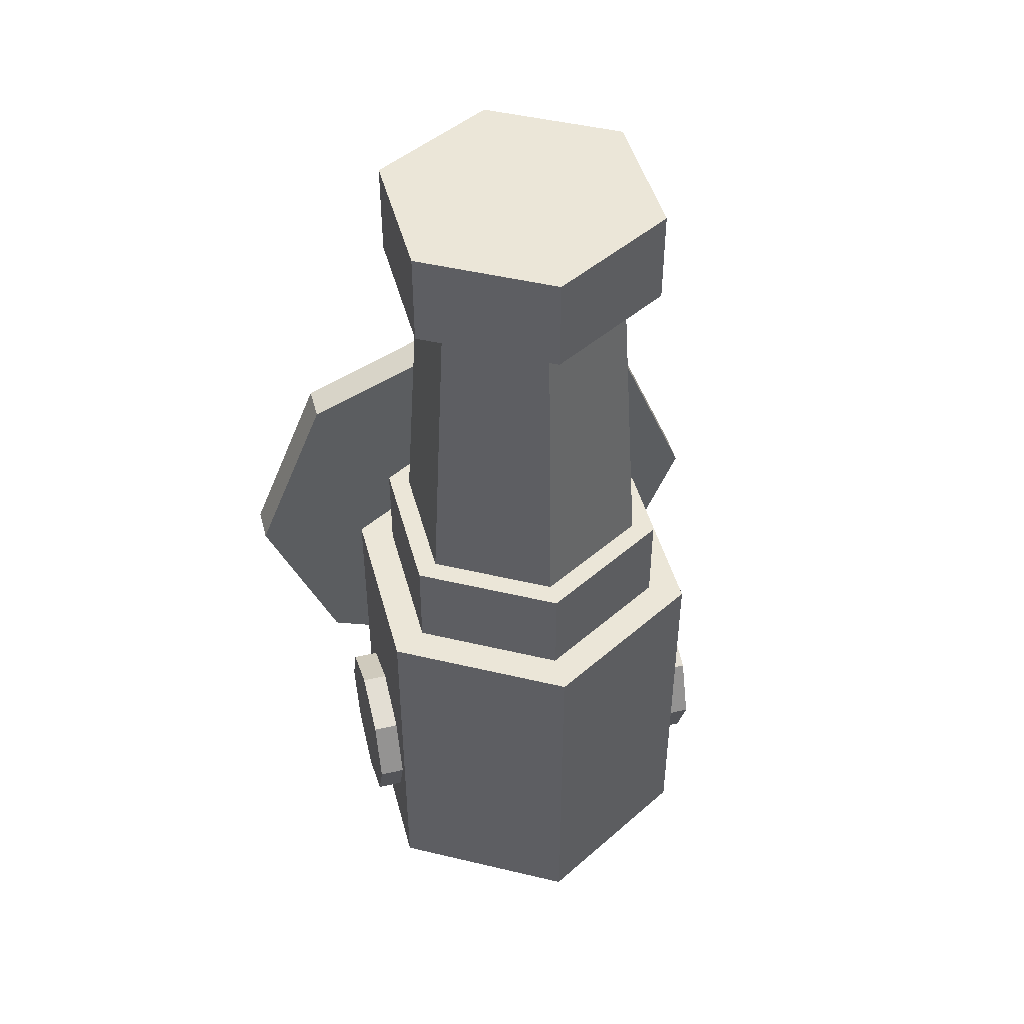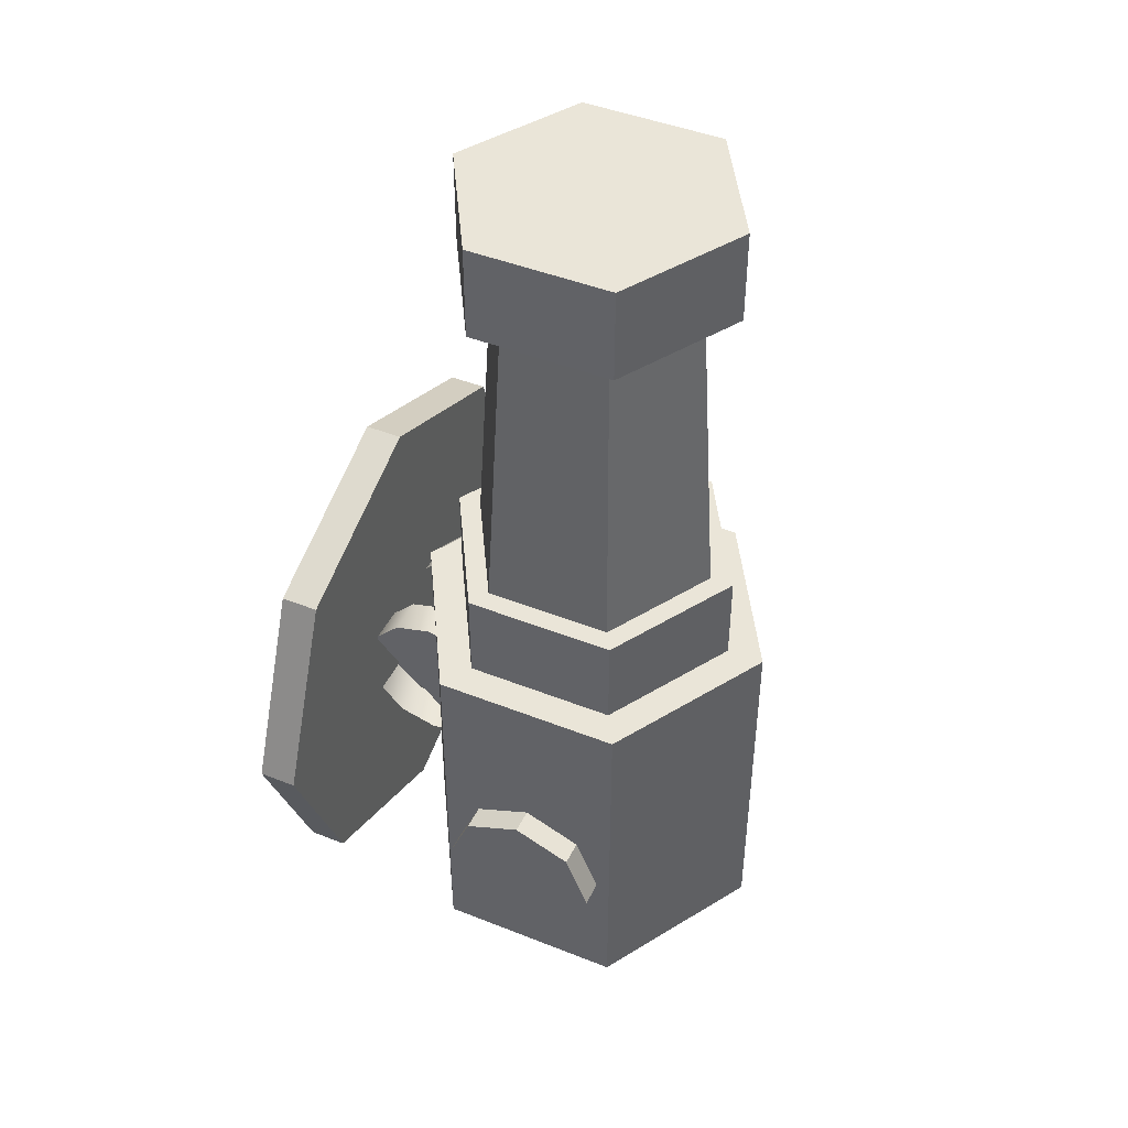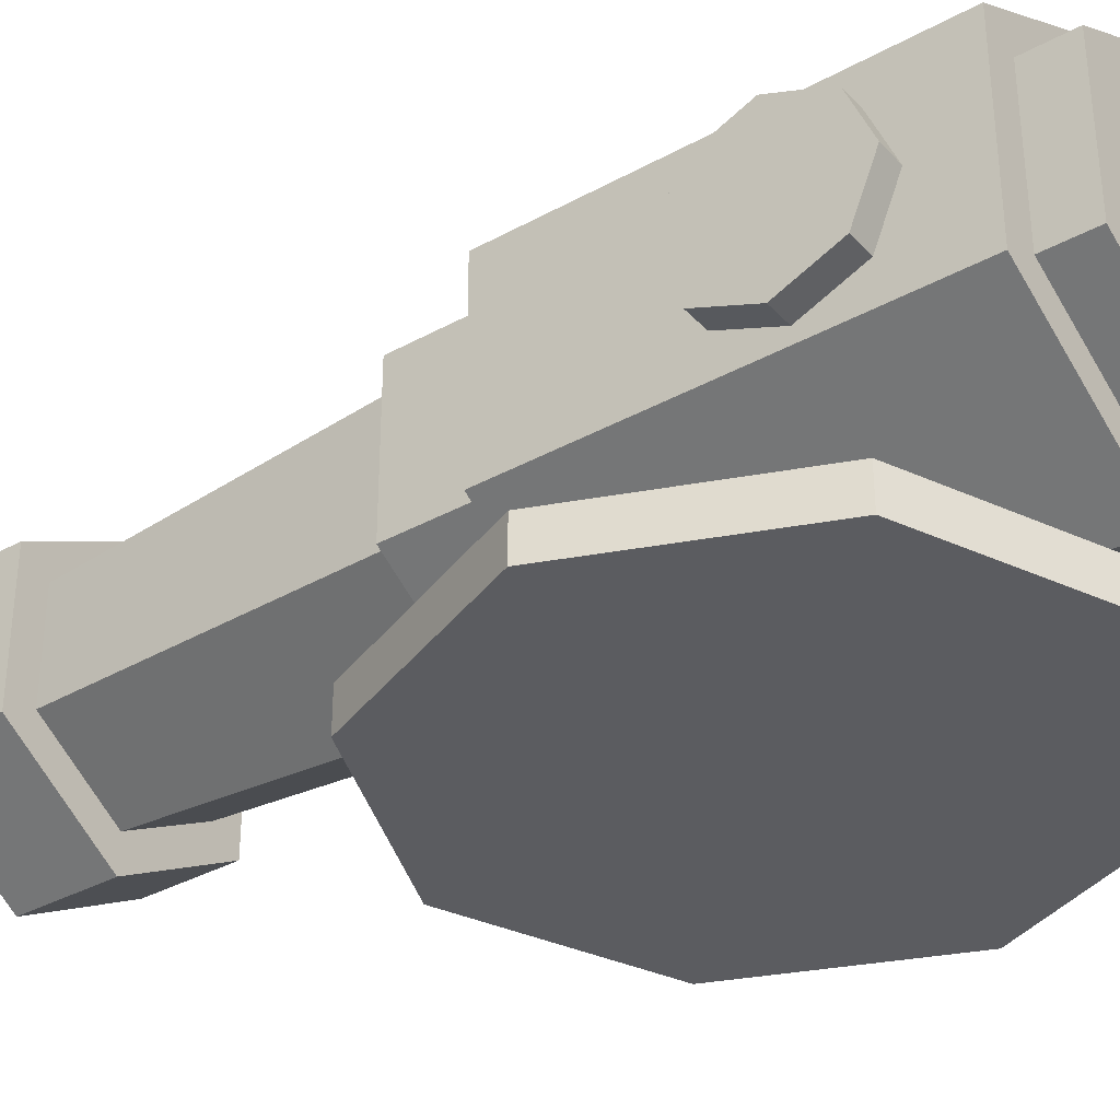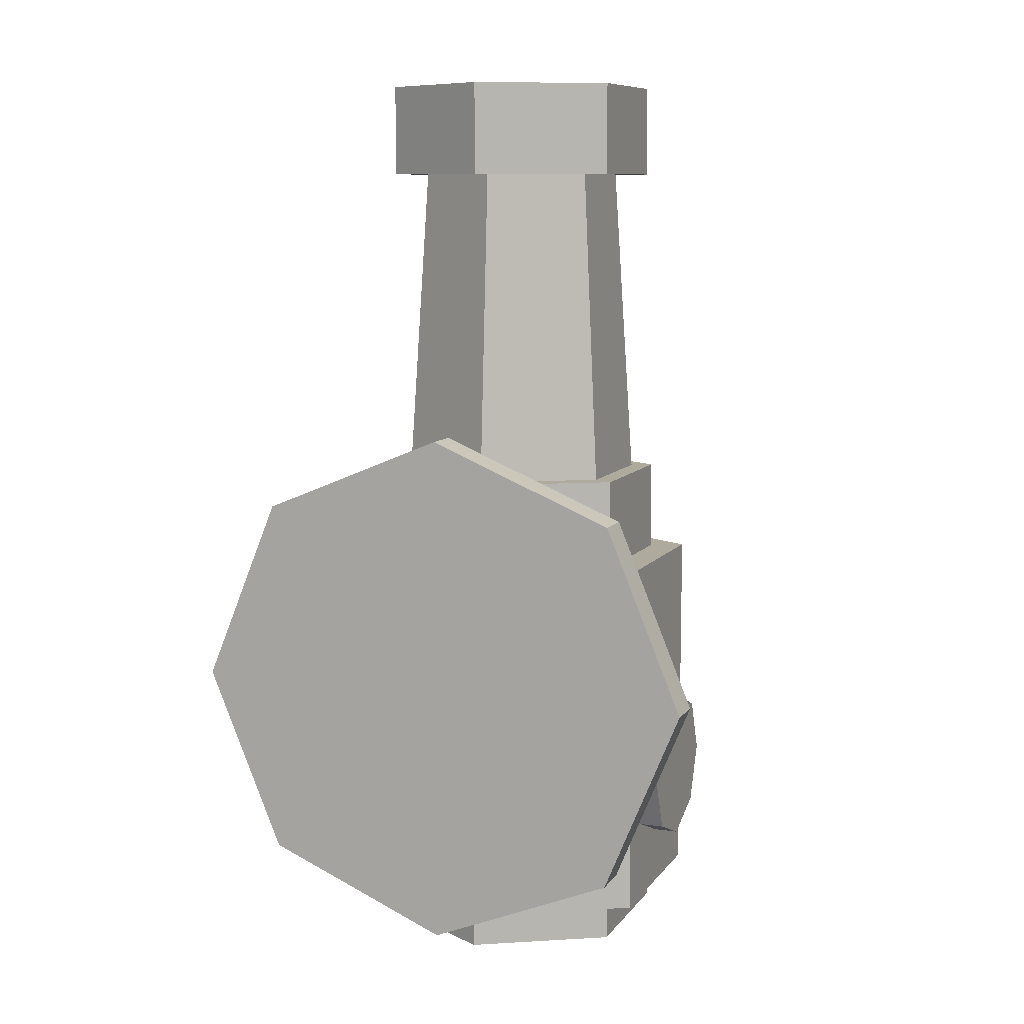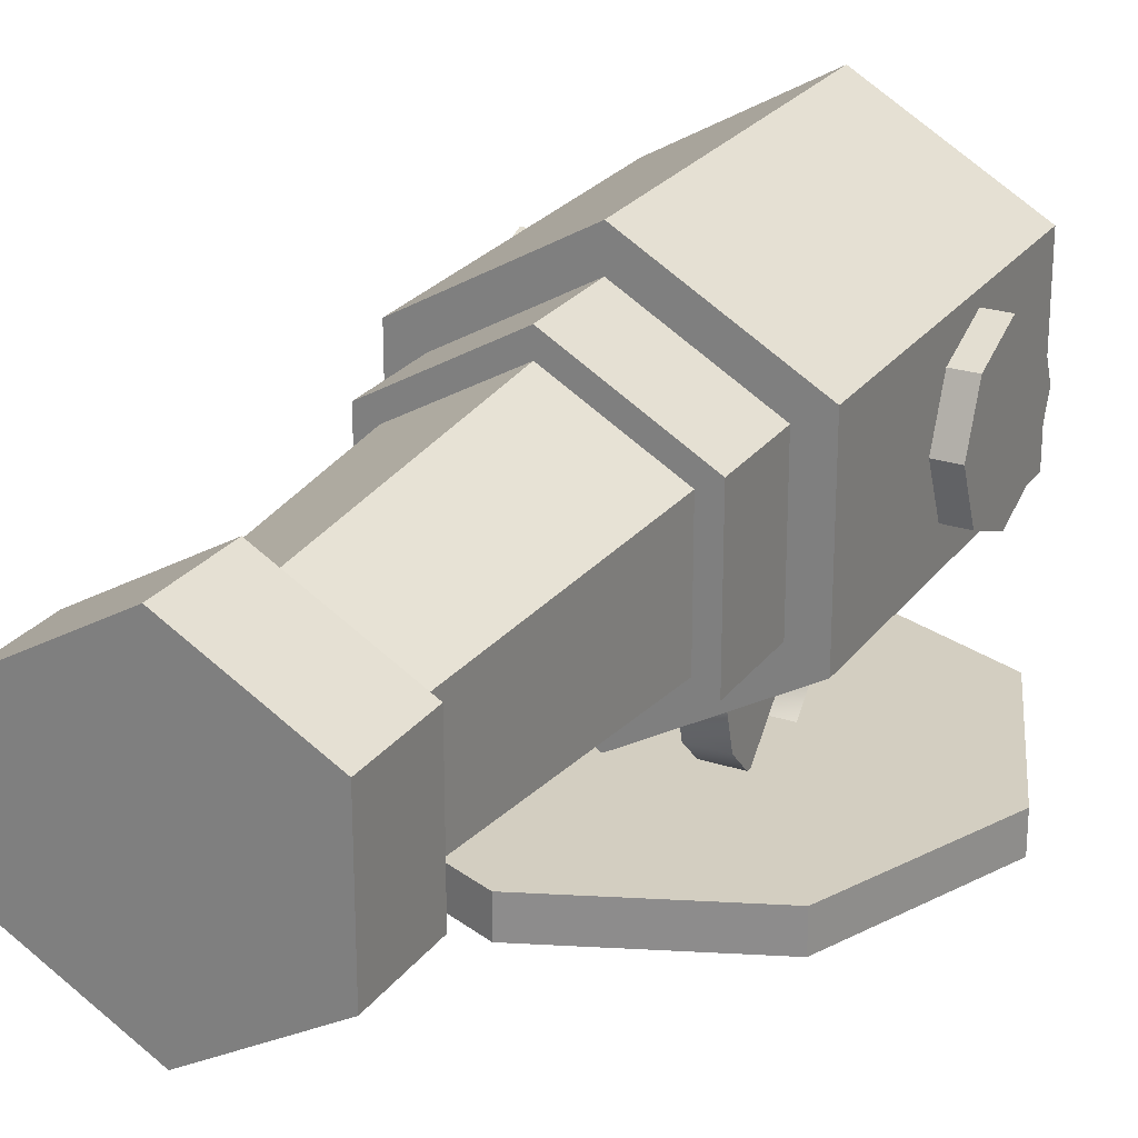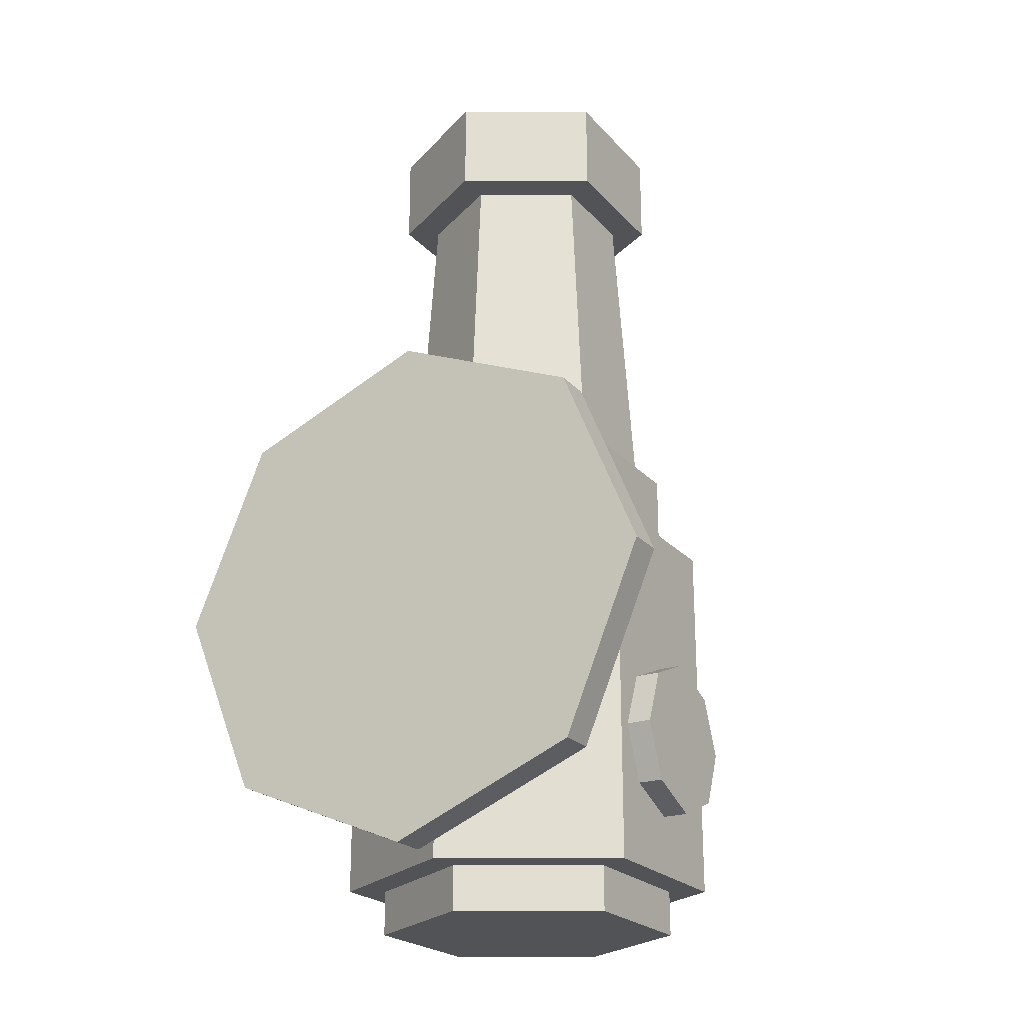
<metadata>
{"format":"obj","ext":"obj","renderer":"f3d","projection":"perspective","resolution":1024,"background":"white","views":[{"elev":46.4,"azim":165.2,"up":"+Z"},{"elev":45.0,"azim":114.7,"up":"+Z"},{"elev":-35.3,"azim":126.2,"up":"+Y"},{"elev":9.3,"azim":21.1,"up":"+Z"},{"elev":24.9,"azim":27.7,"up":"+Y"},{"elev":-22.4,"azim":29.9,"up":"+Z"}]}
</metadata>
<code>
g tank_user_top_03
v 0.4725 1.619 3.074
v 0.4725 1.075 3.074
v 0.5906 1.687 0.9967
v 0.5906 1.007 0.9967
v -0 2.347 0.5841
v 0.866 1.847 0.5841
v 0.866 0.847 0.5841
v -0 0.3471 0.5841
v -0 2.347 -1.416
v 0.866 1.847 -1.416
v 0.866 0.847 -1.416
v -0 0.3471 -1.416
v 1 1.347 -1.091
v 1 1.648 -0.9663
v 1 1.772 -0.6657
v 1 1.648 -0.3652
v 1 1.347 -0.2407
v 1 1.047 -0.3652
v 1 0.9221 -0.6657
v 1 1.047 -0.9663
v -0 2.097 3.334
v 0.6495 1.722 3.334
v 0.6495 0.9721 3.334
v -0 0.5971 3.334
v -0 2.097 2.834
v 0.6495 1.722 2.834
v 0.6495 0.9721 2.834
v -0 0.5971 2.834
v -0 1.347 -1.091
v -0 1.648 -0.9663
v -0 1.772 -0.6657
v -0 1.648 -0.3652
v -0 1.347 -0.2407
v -0 1.047 -0.3652
v -0 0.9221 -0.6657
v -0 1.047 -0.9663
v -0 0.8038 3.074
v -0 0.668 0.9967
v -0 1.89 3.074
v -0 2.026 0.9967
v -0 2.147 1.086
v 0.6928 1.747 1.086
v 0.6928 0.9471 1.086
v -0 0.5471 1.086
v -0 2.147 -1.659
v 0.6928 1.747 -1.659
v 0.6928 0.9471 -1.659
v -0 0.5471 -1.659
v 1.4 -0 0
v 0.9899 -0 -0.9899
v 0 -0 -1.4
v 0 0 1.4
v 0.9899 0 0.9899
v 1.4 0.2 0
v 0.9899 0.2 -0.9899
v 0 0.2 -1.4
v 0 0.2 1.4
v 0.9899 0.2 0.9899
v 0.2 0.53 -0.4
v 0.2 0.73 -0.3464
v 0.2 0.8764 -0.2
v 0.2 0.93 -0
v 0.2 0.8764 0.2
v 0.2 0.73 0.3464
v 0.2 0.53 0.4
v 0.2 0.33 0.3464
v 0.2 0.1836 0.2
v 0.2 0.13 -0
v 0.2 0.1836 -0.2
v 0.2 0.33 -0.3464
v 0.4 0.53 -0.4
v 0.4 0.73 -0.3464
v 0.4 0.8764 -0.2
v 0.4 0.93 -0
v 0.4 0.8764 0.2
v 0.4 0.73 0.3464
v 0.4 0.53 0.4
v 0.4 0.33 0.3464
v 0.4 0.1836 0.2
v 0.4 0.13 -0
v 0.4 0.1836 -0.2
v 0.4 0.33 -0.3464
v -0.4725 1.619 3.074
v -0.4725 1.075 3.074
v -0.5906 1.687 0.9967
v -0.5906 1.007 0.9967
v 0 2.347 0.5841
v -0.866 1.847 0.5841
v -0.866 0.847 0.5841
v 0 0.3471 0.5841
v 0 2.347 -1.416
v -0.866 1.847 -1.416
v -0.866 0.847 -1.416
v 0 0.3471 -1.416
v -1 1.347 -1.091
v -1 1.648 -0.9663
v -1 1.772 -0.6657
v -1 1.648 -0.3652
v -1 1.347 -0.2407
v -1 1.047 -0.3652
v -1 0.9221 -0.6657
v -1 1.047 -0.9663
v 0 2.097 3.334
v -0.6495 1.722 3.334
v -0.6495 0.9721 3.334
v 0 0.5971 3.334
v 0 2.097 2.834
v -0.6495 1.722 2.834
v -0.6495 0.9721 2.834
v 0 0.5971 2.834
v 0 1.347 -1.091
v 0 1.648 -0.9663
v 0 1.772 -0.6657
v 0 1.648 -0.3652
v 0 1.347 -0.2407
v 0 1.047 -0.3652
v 0 0.9221 -0.6657
v 0 1.047 -0.9663
v 0 0.8038 3.074
v 0 0.668 0.9967
v 0 1.89 3.074
v 0 2.026 0.9967
v 0 2.147 1.086
v -0.6928 1.747 1.086
v -0.6928 0.9471 1.086
v 0 0.5471 1.086
v 0 2.147 -1.659
v -0.6928 1.747 -1.659
v -0.6928 0.9471 -1.659
v 0 0.5471 -1.659
v -1.4 -0 0
v -0.9899 -0 -0.9899
v -0.9899 0 0.9899
v -1.4 0.2 0
v -0.9899 0.2 -0.9899
v -0.9899 0.2 0.9899
v -0.2 0.53 -0.4
v -0.2 0.73 -0.3464
v -0.2 0.8764 -0.2
v -0.2 0.93 -0
v -0.2 0.8764 0.2
v -0.2 0.73 0.3464
v -0.2 0.53 0.4
v -0.2 0.33 0.3464
v -0.2 0.1836 0.2
v -0.2 0.13 -0
v -0.2 0.1836 -0.2
v -0.2 0.33 -0.3464
v -0.4 0.53 -0.4
v -0.4 0.73 -0.3464
v -0.4 0.8764 -0.2
v -0.4 0.93 -0
v -0.4 0.8764 0.2
v -0.4 0.73 0.3464
v -0.4 0.53 0.4
v -0.4 0.33 0.3464
v -0.4 0.1836 0.2
v -0.4 0.13 -0
v -0.4 0.1836 -0.2
v -0.4 0.33 -0.3464
f 4 3 1 2
f 11 10 6 7
f 14 15 16 17 18 19 20 13
f 27 26 22 23
f 47 46 42 43
f 50 55 54 49
f 49 54 58 53
f 70 69 68 67 66 65 64 63\
f 59 60 72 71
f 60 61 73 72
f 61 62 74 73
f 74 62 63 75
f 75 63 64 76
f 76 64 65 77
f 77 65 66 78
f 78 66 67 79
f 79 67 68 80
f 68 69 81 80
f 69 70 82 81
f 70 59 71 82
f 72 73 74 75 76 77 78 79\
f 39 1 3 40
f 4 2 37 38
f 7 6 5 8
f 6 10 9 5
f 8 12 11 7
f 10 11 12 9
f 30 14 13 29
f 31 15 14 30
f 32 16 15 31
f 33 17 16 32
f 34 18 17 33
f 35 19 18 34
f 36 20 19 35
f 29 13 20 36
f 23 22 21 24
f 22 26 25 21
f 28 27 23 24
f 26 27 28 25
f 43 42 41 44
f 46 45 41 42
f 48 47 43 44
f 46 47 48 45
f 51 50 49 53 52
f 55 50 51 56
f 57 52 53 58
f 57 58 54 55 56
f 83 85 86 84
f 88 92 93 89
f 102 101 100 99 98 97 96 95
f 104 108 109 105
f 124 128 129 125
f 134 135 132 131
f 136 134 131 133
f 138 139 140 141 142 143 144\
f 150 138 137 149
f 151 139 138 150
f 152 140 139 151
f 141 140 152 153
f 142 141 153 154
f 143 142 154 155
f 144 143 155 156
f 145 144 156 157
f 146 145 157 158
f 159 147 146 158
f 160 148 147 159
f 149 137 148 160
f 160 159 158 157 156 155 154\
f 85 83 121 122
f 119 84 86 120
f 87 88 89 90
f 91 92 88 87
f 93 94 90 89
f 94 93 92 91
f 95 96 112 111
f 96 97 113 112
f 97 98 114 113
f 98 99 115 114
f 99 100 116 115
f 100 101 117 116
f 101 102 118 117
f 102 95 111 118
f 103 104 105 106
f 107 108 104 103
f 105 109 110 106
f 110 109 108 107
f 123 124 125 126
f 123 127 128 124
f 125 129 130 126
f 130 129 128 127
f 133 131 132 51 52
f 51 132 135 56
f 133 52 57 136
f 135 134 136 57 56

</code>
